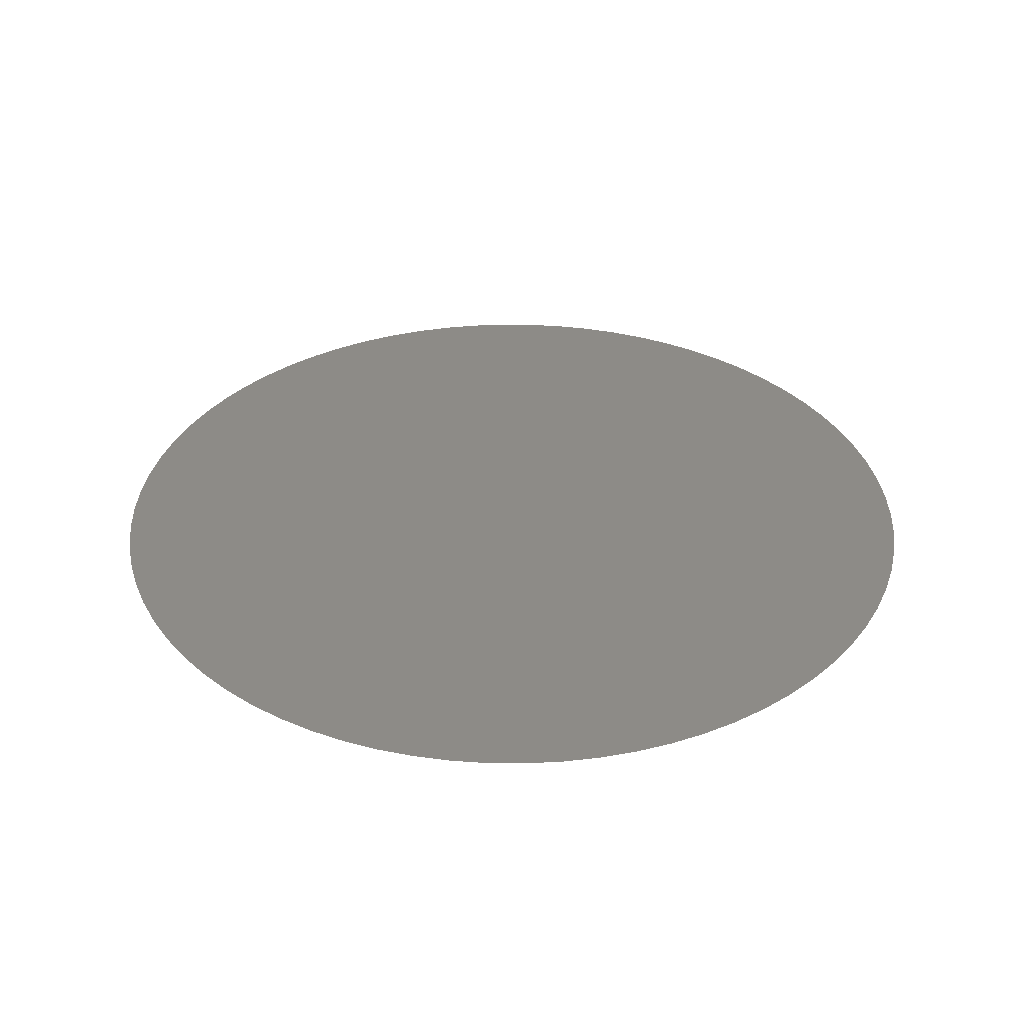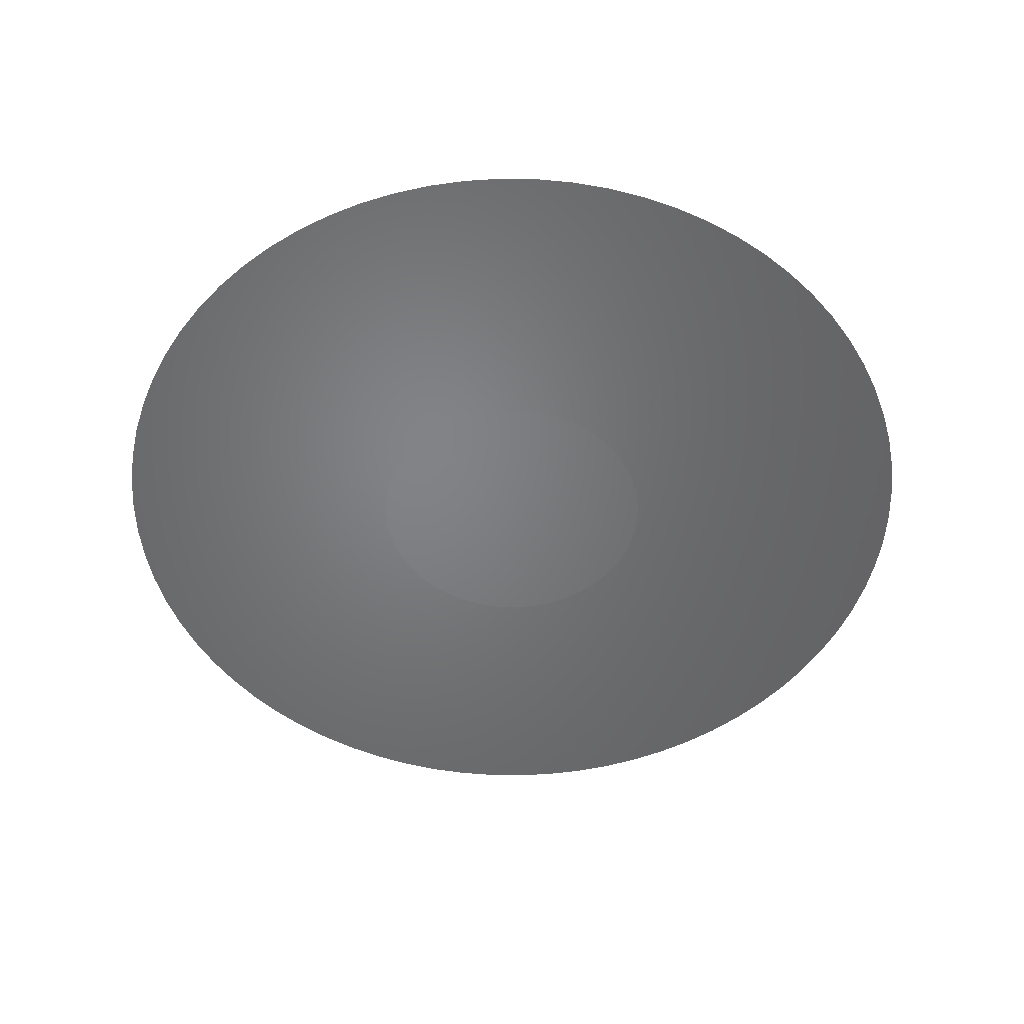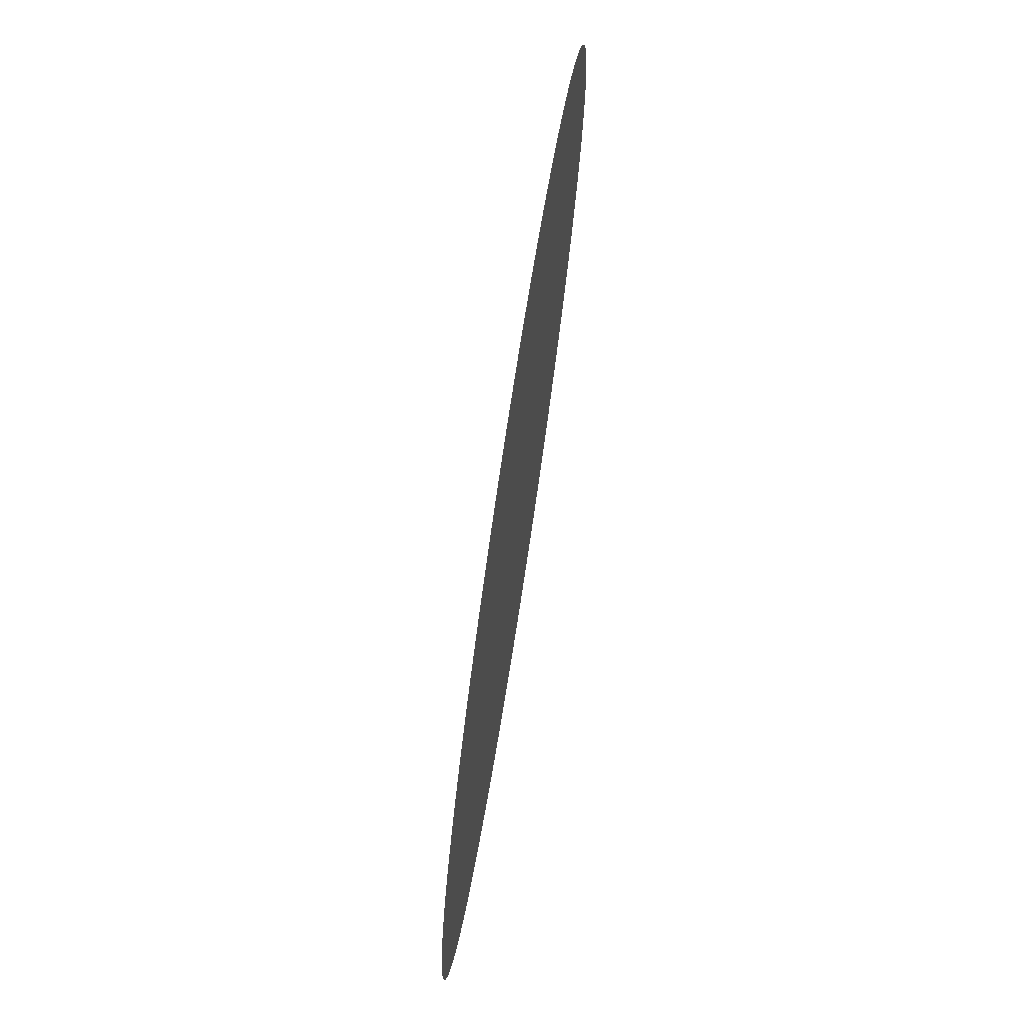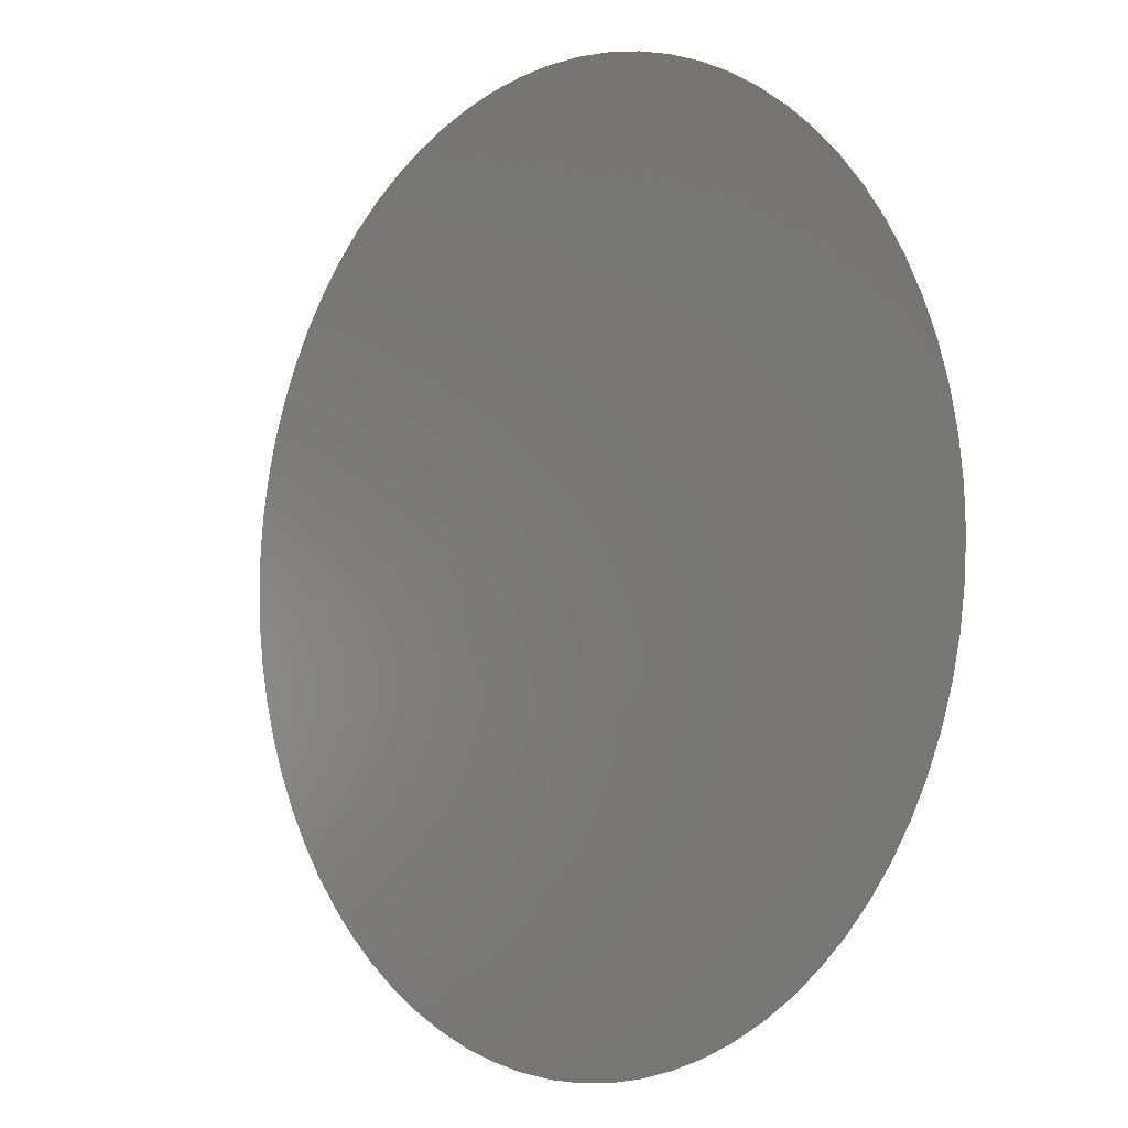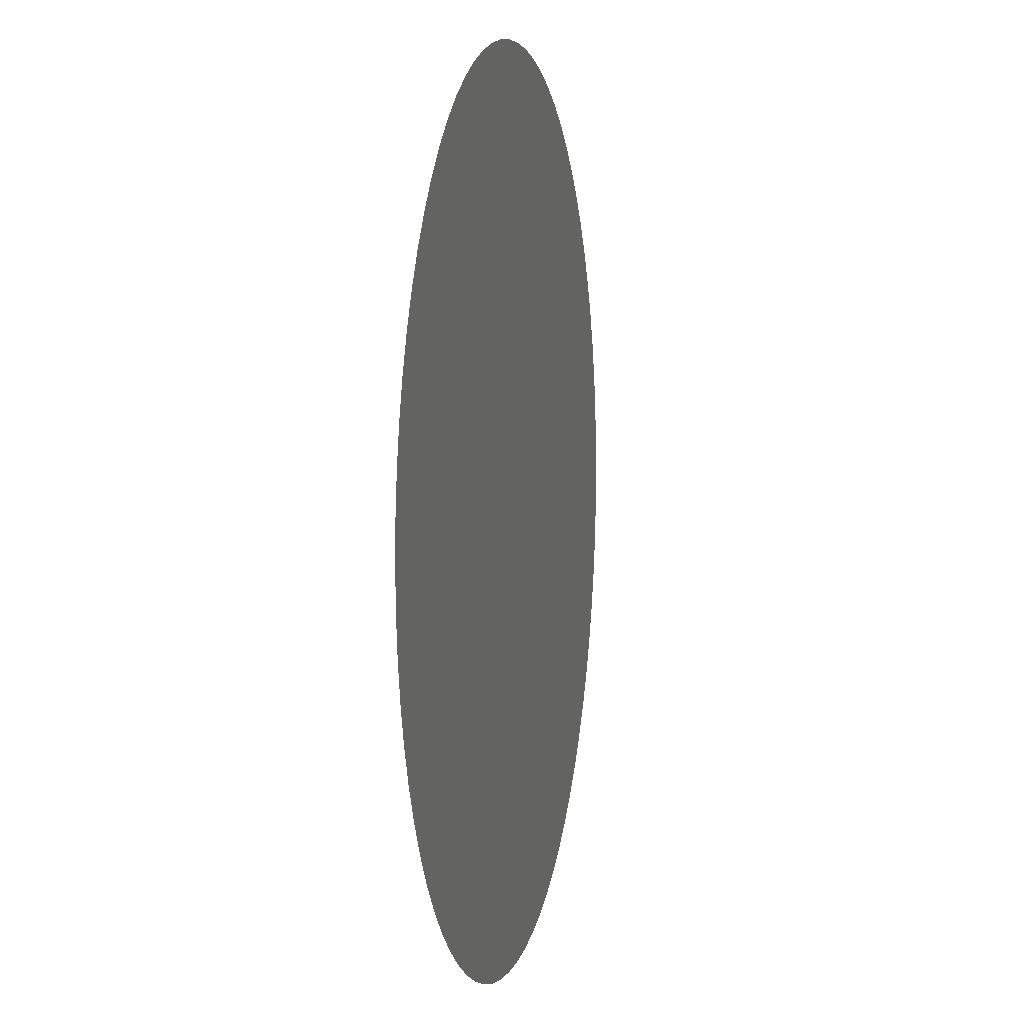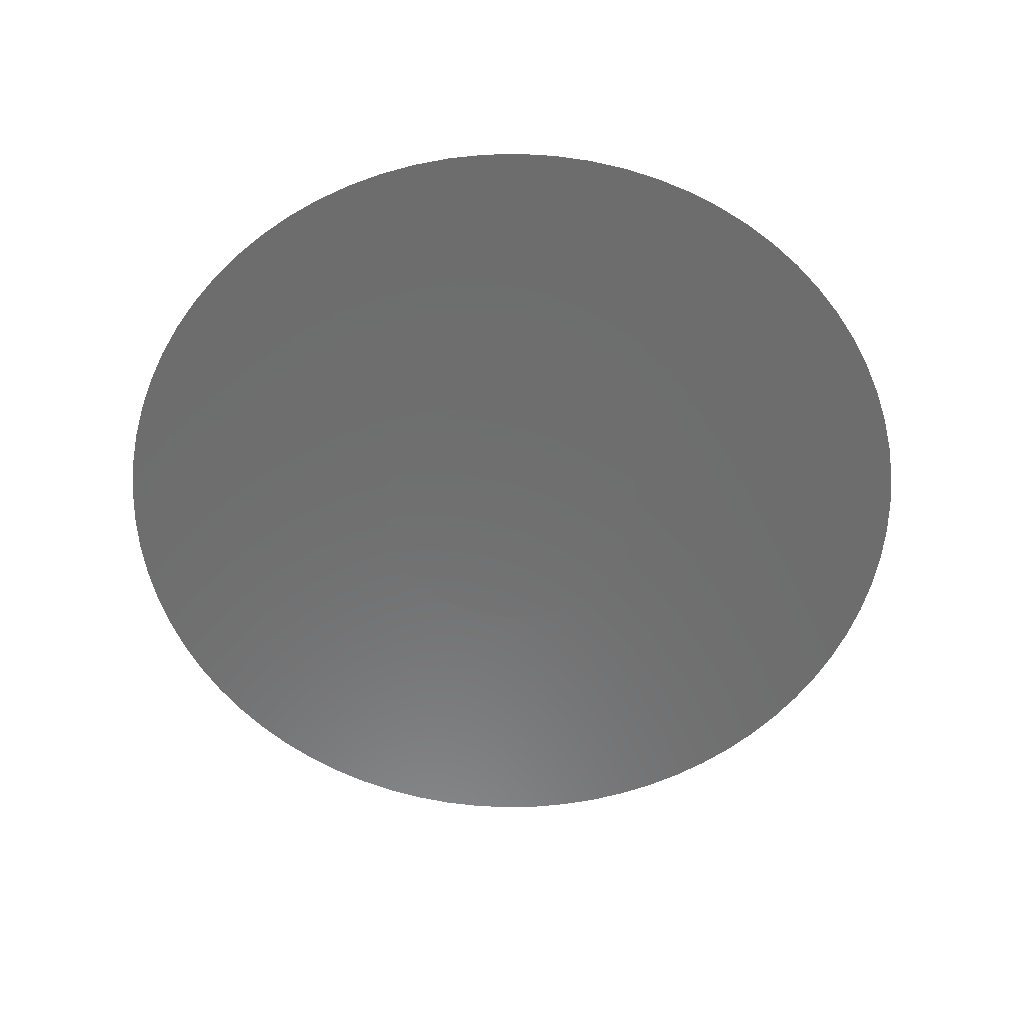
<metadata>
{"format":"stl","ext":"stl","renderer":"f3d","projection":"perspective","resolution":1024,"background":"white","views":[{"elev":34.6,"azim":-101.4,"up":"+Z"},{"elev":-51.2,"azim":-64.2,"up":"+Z"},{"elev":-74.0,"azim":81.2,"up":"+Y"},{"elev":-4.3,"azim":-132.6,"up":"+Y"},{"elev":5.6,"azim":-77.9,"up":"+Y"},{"elev":-59.0,"azim":137.6,"up":"+Z"}]}
</metadata>
<code>
# stl→obj: 118 verts, 232 faces
v 0.006366 -0.1499 0.001
v -0.01905 -0.1488 0.001
v -0.006366 -0.1499 0.001
v 0.01905 -0.1488 0.001
v -0.0316 -0.1466 0.001
v 0.0316 -0.1466 0.001
v -0.04392 -0.1434 0.001
v 0.04392 -0.1434 0.001
v -0.05593 -0.1392 0.001
v 0.05593 -0.1392 0.001
v -0.06753 -0.1339 0.001
v 0.06753 -0.1339 0.001
v -0.07865 -0.1277 0.001
v 0.07865 -0.1277 0.001
v -0.08919 -0.1206 0.001
v 0.08919 -0.1206 0.001
v -0.0991 -0.1126 0.001
v 0.0991 -0.1126 0.001
v -0.1083 -0.1038 0.001
v 0.1083 -0.1038 0.001
v -0.1167 -0.09423 0.001
v 0.1167 -0.09423 0.001
v -0.1243 -0.084 0.001
v 0.1243 -0.084 0.001
v -0.131 -0.07315 0.001
v 0.131 -0.07315 0.001
v -0.1367 -0.06179 0.001
v 0.1367 -0.06179 0.001
v -0.1414 -0.04997 0.001
v 0.1414 -0.04997 0.001
v -0.1452 -0.0378 0.001
v 0.1452 -0.0378 0.001
v -0.1478 -0.02535 0.001
v 0.1478 -0.02535 0.001
v -0.1495 -0.01272 0.001
v 0.1495 -0.01272 0.001
v -0.15 1.837e-17 0.001
v 0.15 0 0.001
v -0.1495 0.01272 0.001
v 0.1495 0.01272 0.001
v -0.1478 0.02535 0.001
v 0.1478 0.02535 0.001
v -0.1452 0.0378 0.001
v 0.1452 0.0378 0.001
v -0.1414 0.04997 0.001
v 0.1414 0.04997 0.001
v -0.1367 0.06179 0.001
v 0.1367 0.06179 0.001
v -0.131 0.07315 0.001
v 0.131 0.07315 0.001
v -0.1243 0.084 0.001
v 0.1243 0.084 0.001
v -0.1167 0.09423 0.001
v 0.1167 0.09423 0.001
v -0.1083 0.1038 0.001
v 0.1083 0.1038 0.001
v -0.0991 0.1126 0.001
v 0.0991 0.1126 0.001
v -0.08919 0.1206 0.001
v 0.08919 0.1206 0.001
v -0.07865 0.1277 0.001
v 0.07865 0.1277 0.001
v -0.06753 0.1339 0.001
v 0.06753 0.1339 0.001
v -0.05593 0.1392 0.001
v 0.05593 0.1392 0.001
v -0.04392 0.1434 0.001
v 0.04392 0.1434 0.001
v -0.0316 0.1466 0.001
v 0.0316 0.1466 0.001
v -0.01905 0.1488 0.001
v 0.01905 0.1488 0.001
v -0.006366 0.1499 0.001
v 0.006366 0.1499 0.001
v 0.05 0 0
v 0.04947 0.00728 0
v 0.04788 0.0144 0
v 0.04527 0.02122 0
v 0.0417 0.02759 0
v 0.03724 0.03337 0
v 0.03198 0.03843 0
v 0.02605 0.04268 0
v 0.01956 0.04602 0
v 0.01265 0.04837 0
v 0.005469 0.0497 0
v -0.001826 0.04997 0
v -0.009082 0.04917 0
v -0.01614 0.04732 0
v -0.02286 0.04447 0
v -0.02909 0.04066 0
v -0.0347 0.036 0
v -0.03957 0.03056 0
v -0.0436 0.02447 0
v -0.0467 0.01786 0
v -0.0488 0.01087 0
v -0.04987 0.00365 0
v -0.05 6.123e-18 0
v -0.04987 -0.00365 0
v -0.0488 -0.01087 0
v -0.0467 -0.01786 0
v -0.0436 -0.02447 0
v -0.03957 -0.03056 0
v -0.0347 -0.036 0
v -0.02909 -0.04066 0
v -0.02286 -0.04447 0
v -0.01614 -0.04732 0
v -0.009082 -0.04917 0
v -0.001826 -0.04997 0
v 0.005469 -0.0497 0
v 0.01265 -0.04837 0
v 0.01956 -0.04602 0
v 0.02605 -0.04268 0
v 0.03198 -0.03843 0
v 0.03724 -0.03337 0
v 0.0417 -0.02759 0
v 0.04527 -0.02122 0
v 0.04788 -0.0144 0
v 0.04947 -0.00728 0
f 1 2 3
f 4 2 1
f 4 5 2
f 6 5 4
f 6 7 5
f 8 7 6
f 8 9 7
f 10 9 8
f 10 11 9
f 12 11 10
f 12 13 11
f 14 13 12
f 14 15 13
f 16 15 14
f 16 17 15
f 18 17 16
f 18 19 17
f 20 19 18
f 20 21 19
f 22 21 20
f 22 23 21
f 24 23 22
f 24 25 23
f 26 25 24
f 26 27 25
f 28 27 26
f 28 29 27
f 30 29 28
f 30 31 29
f 32 31 30
f 32 33 31
f 34 33 32
f 34 35 33
f 36 35 34
f 36 37 35
f 38 37 36
f 38 39 37
f 40 39 38
f 40 41 39
f 42 41 40
f 42 43 41
f 44 43 42
f 44 45 43
f 46 45 44
f 46 47 45
f 48 47 46
f 48 49 47
f 50 49 48
f 50 51 49
f 52 51 50
f 52 53 51
f 54 53 52
f 54 55 53
f 56 55 54
f 56 57 55
f 58 57 56
f 58 59 57
f 60 59 58
f 60 61 59
f 62 61 60
f 62 63 61
f 64 63 62
f 64 65 63
f 66 65 64
f 66 67 65
f 68 67 66
f 68 69 67
f 70 69 68
f 70 71 69
f 72 71 70
f 72 73 71
f 74 73 72
f 75 76 40
f 76 42 40
f 76 44 42
f 77 44 76
f 77 46 44
f 78 46 77
f 78 48 46
f 78 50 48
f 79 50 78
f 79 52 50
f 79 54 52
f 80 54 79
f 80 56 54
f 81 56 80
f 81 58 56
f 81 60 58
f 82 60 81
f 82 62 60
f 82 64 62
f 83 64 82
f 83 66 64
f 83 68 66
f 84 68 83
f 84 70 68
f 85 70 84
f 85 72 70
f 85 74 72
f 86 74 85
f 86 73 74
f 86 71 73
f 87 71 86
f 87 69 71
f 88 69 87
f 88 67 69
f 88 65 67
f 89 65 88
f 89 63 65
f 89 61 63
f 90 61 89
f 90 59 61
f 90 57 59
f 91 57 90
f 91 55 57
f 92 55 91
f 92 53 55
f 92 51 53
f 93 51 92
f 93 49 51
f 93 47 49
f 94 47 93
f 94 45 47
f 43 45 94
f 95 43 94
f 41 43 95
f 96 41 95
f 39 41 96
f 37 97 98
f 37 96 97
f 39 96 37
f 98 35 37
f 98 33 35
f 99 33 98
f 99 31 33
f 100 31 99
f 100 29 31
f 100 27 29
f 101 27 100
f 101 25 27
f 101 23 25
f 102 23 101
f 102 21 23
f 102 19 21
f 103 19 102
f 103 17 19
f 104 17 103
f 104 15 17
f 104 13 15
f 105 13 104
f 105 11 13
f 105 9 11
f 106 9 105
f 106 7 9
f 107 7 106
f 107 5 7
f 107 2 5
f 108 2 107
f 108 3 2
f 108 1 3
f 109 1 108
f 109 4 1
f 109 6 4
f 110 6 109
f 110 8 6
f 111 8 110
f 111 10 8
f 111 12 10
f 112 12 111
f 112 14 12
f 112 16 14
f 113 16 112
f 113 18 16
f 113 20 18
f 114 20 113
f 114 22 20
f 115 22 114
f 115 24 22
f 115 26 24
f 116 26 115
f 116 28 26
f 116 30 28
f 117 30 116
f 117 32 30
f 118 32 117
f 118 34 32
f 118 36 34
f 75 36 118
f 75 38 36
f 40 38 75
f 85 87 86
f 84 87 85
f 84 88 87
f 83 88 84
f 83 89 88
f 82 89 83
f 82 90 89
f 81 90 82
f 81 91 90
f 80 91 81
f 80 92 91
f 79 92 80
f 79 93 92
f 78 93 79
f 78 94 93
f 77 94 78
f 77 95 94
f 76 95 77
f 76 96 95
f 75 96 76
f 109 108 107
f 75 97 96
f 75 98 97
f 118 98 75
f 118 99 98
f 117 99 118
f 117 100 99
f 116 100 117
f 116 101 100
f 115 101 116
f 115 102 101
f 114 102 115
f 114 103 102
f 113 103 114
f 113 104 103
f 112 104 113
f 112 105 104
f 111 105 112
f 111 106 105
f 110 106 111
f 110 107 106
f 109 107 110

</code>
